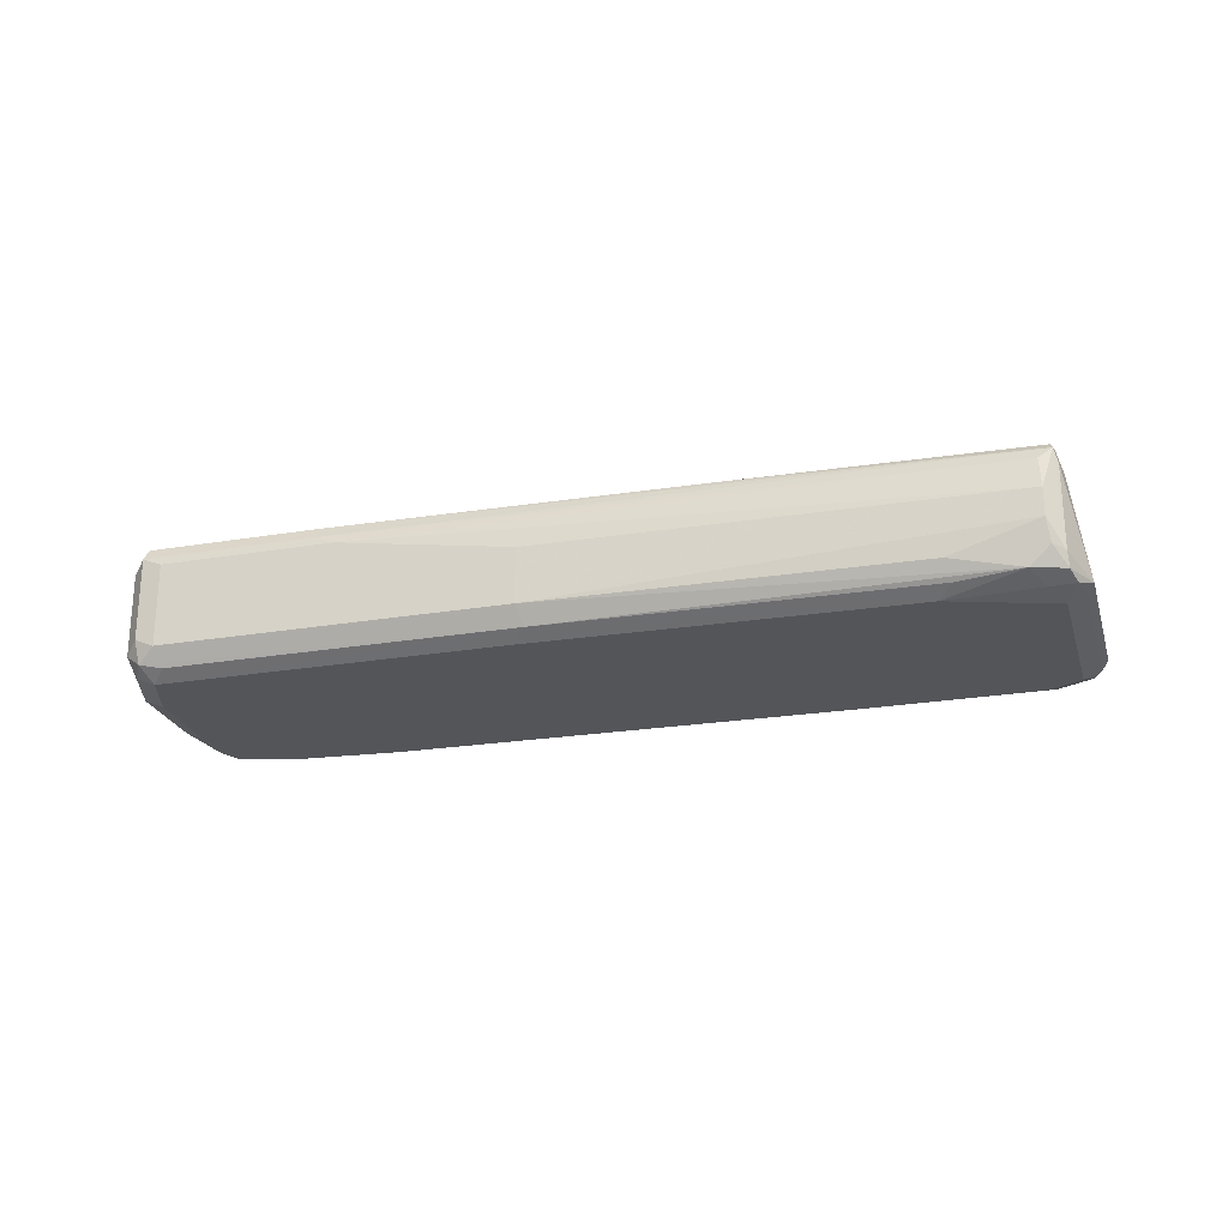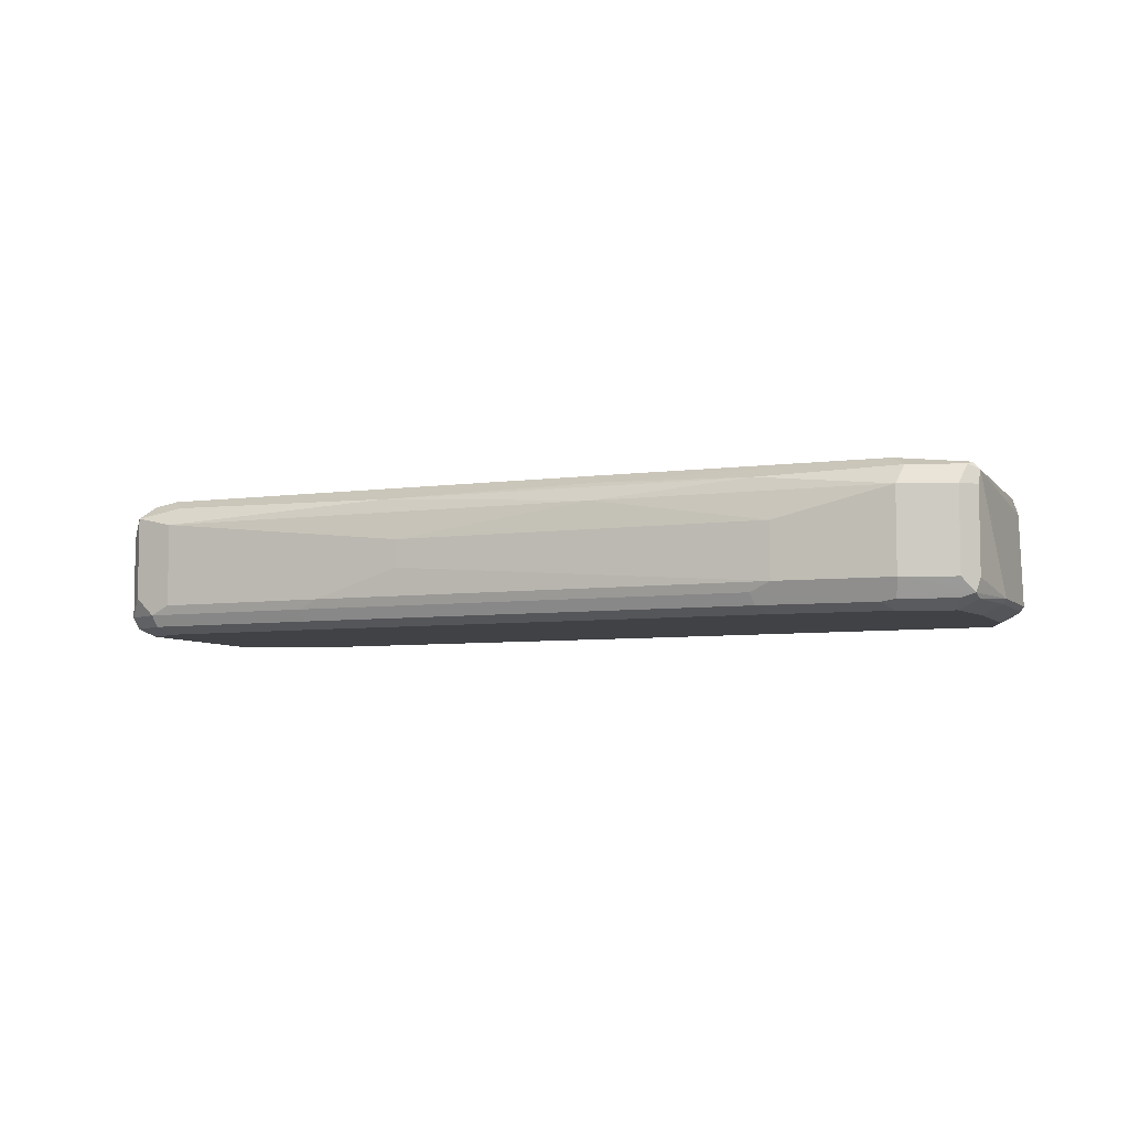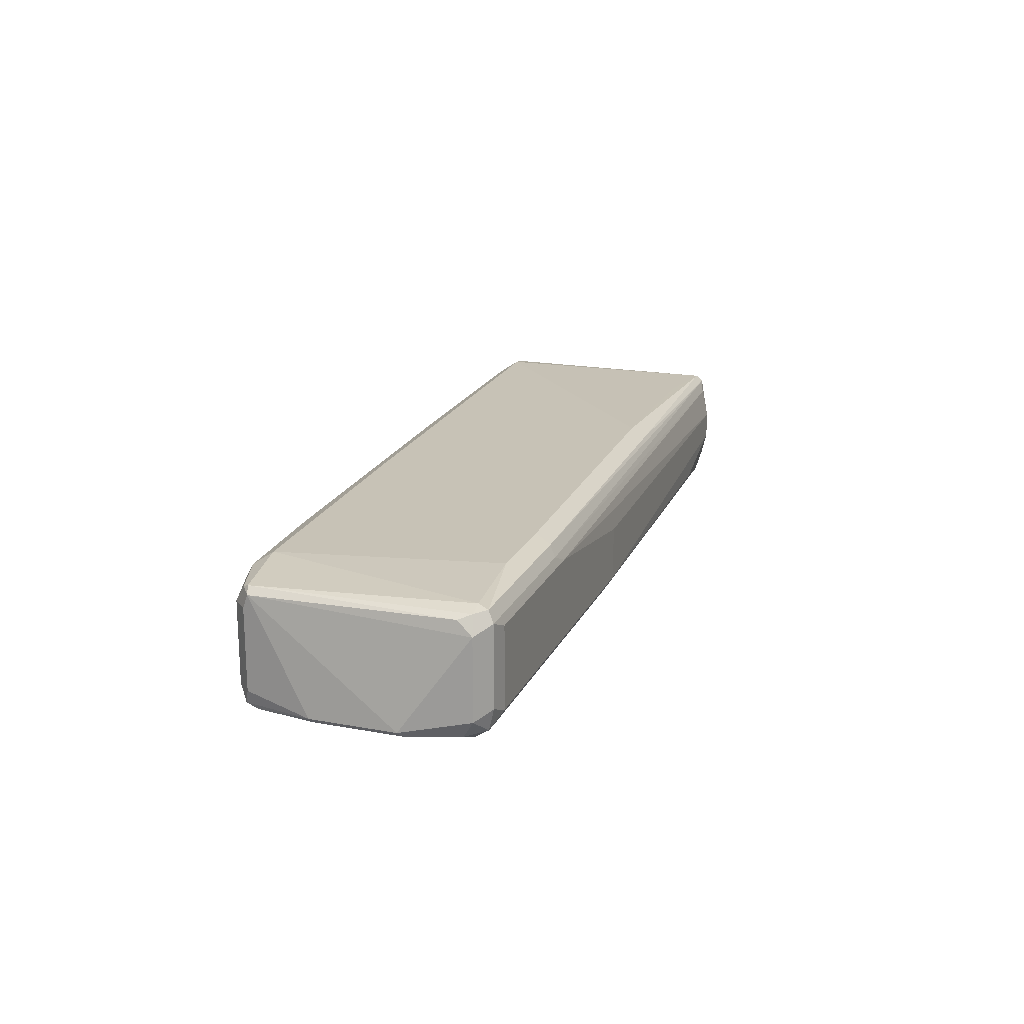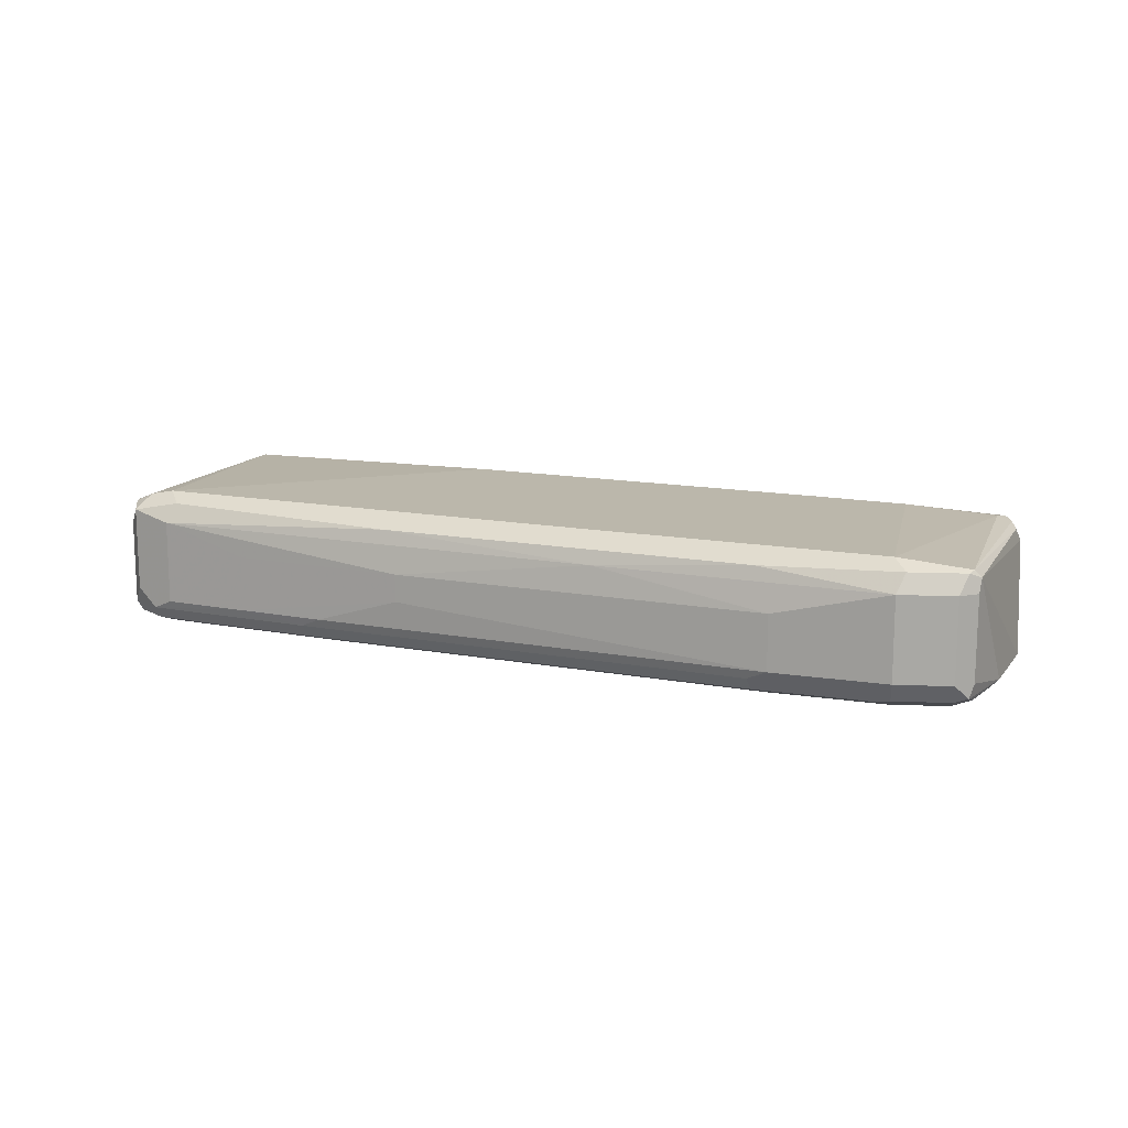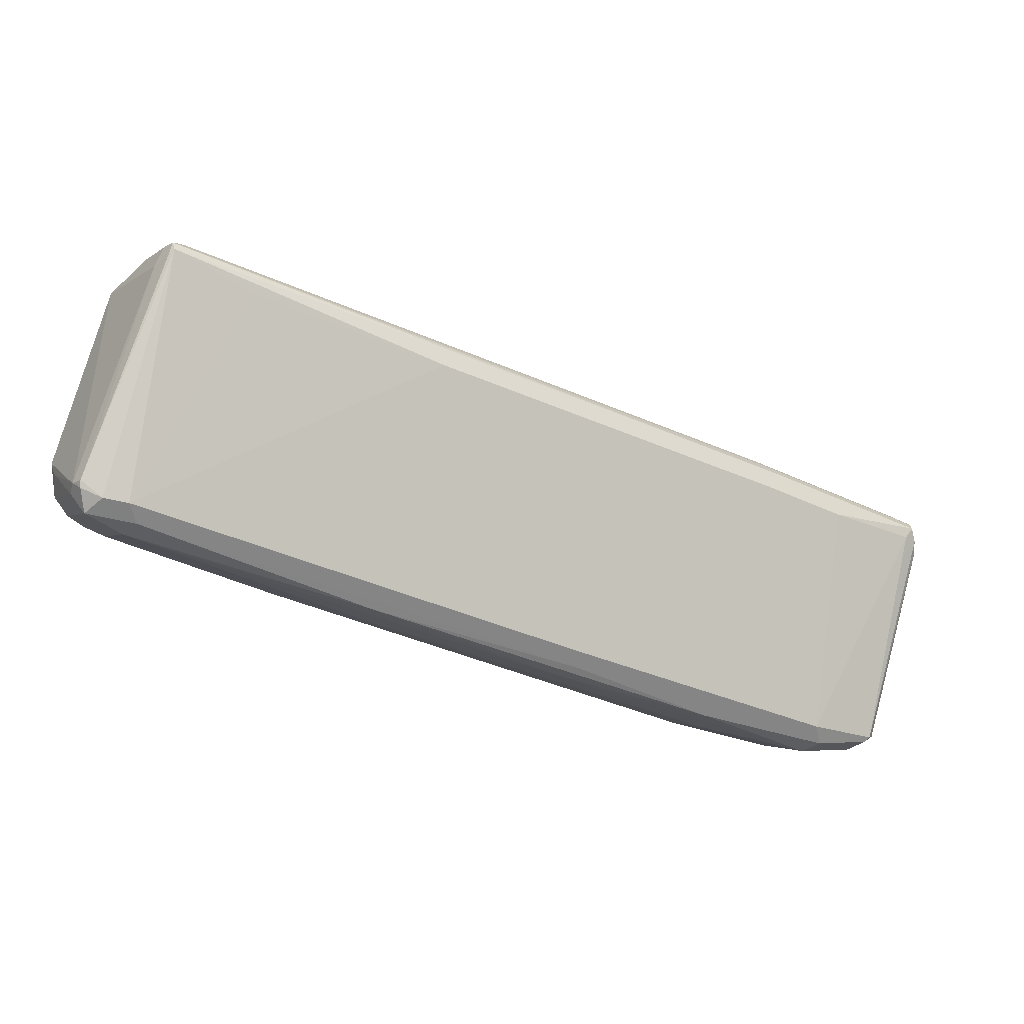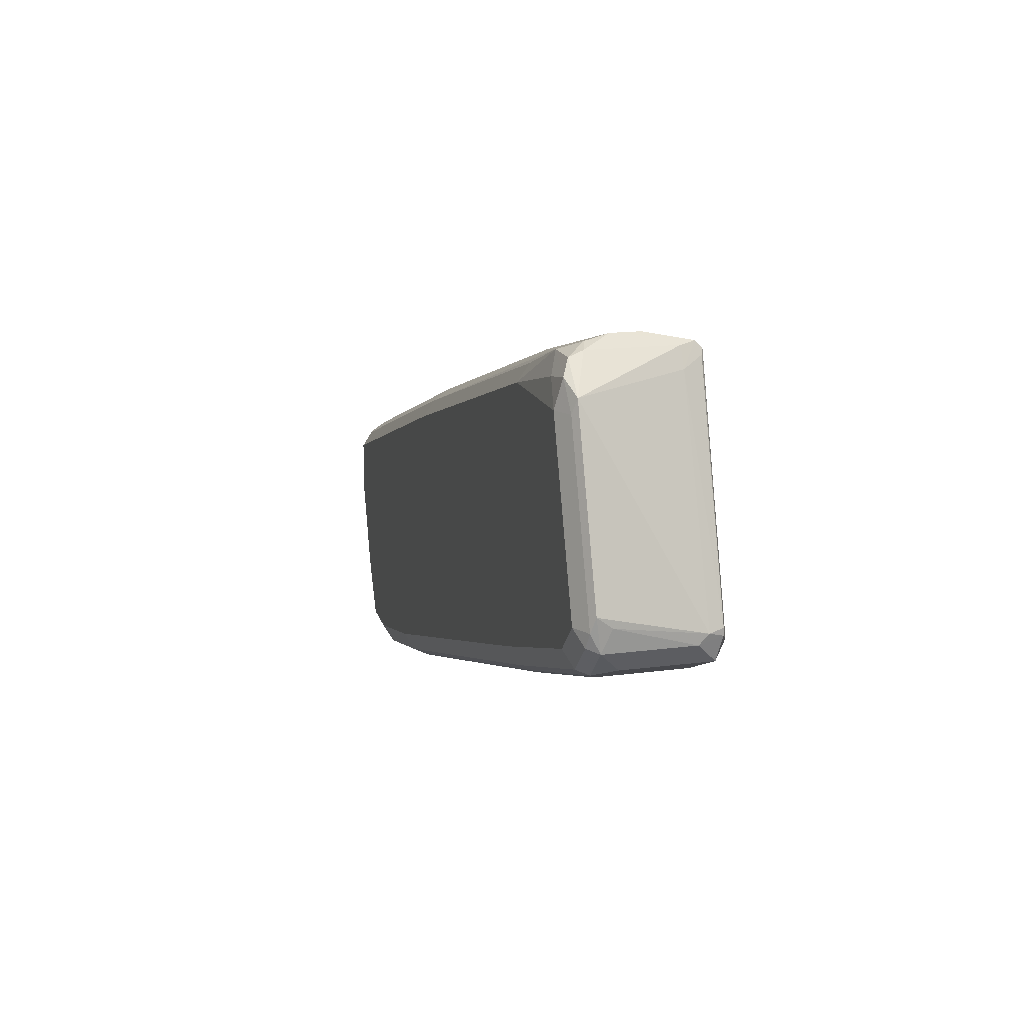
<metadata>
{"format":"obj","ext":"obj","renderer":"f3d","projection":"perspective","resolution":1024,"background":"white","views":[{"elev":-24.2,"azim":-2.8,"up":"+Y"},{"elev":-6.4,"azim":-175.2,"up":"+Y"},{"elev":19.3,"azim":-89.1,"up":"+Y"},{"elev":14.2,"azim":-175.1,"up":"+Y"},{"elev":-2.1,"azim":157.2,"up":"+Z"},{"elev":15.9,"azim":74.6,"up":"+Z"}]}
</metadata>
<code>
v -0.3529 -0.26 0.0929
v -0.3529 -0.3157 0.0929
v -0.39 -0.26 0.0929
v -0.3591 -0.2476 0.09908
v -0.2693 -0.2507 0.1207
v -0.1671 -0.26 0.1486
v -0.2786 -0.2786 0.1115
v -0.3436 -0.3297 0.1022
v -0.3529 -0.3281 0.09908
v -0.3993 -0.325 0.09751
v -0.39 -0.3157 0.0929
v -0.2786 -0.3157 0.1115
v -0.4024 -0.26 0.09908
v -0.404 -0.2507 0.1022
v -0.3962 -0.2476 0.09908
v -0.3993 -0.2461 0.1022
v -0.3529 -0.2415 0.1115
v -0.1733 -0.2476 0.1548
v -0.0279 -0.2507 0.195
v 0.13 -0.26 0.2415
v -0.03718 -0.2786 0.1857
v -0.3529 -0.3343 0.1115
v -0.39 -0.3343 0.1115
v -0.39 -0.3281 0.09908
v -0.2662 -0.3219 0.1176
v -0.2786 -0.3281 0.1176
v -0.2693 -0.3297 0.1207
v -0.4024 -0.3281 0.1053
v -0.4225 -0.325 0.1393
v -0.4024 -0.3157 0.09908
v -0.03718 -0.2972 0.1857
v 0.01854 -0.3157 0.2043
v -0.4411 -0.325 0.195
v -0.4457 -0.26 0.2415
v -0.4411 -0.2507 0.2322
v -0.4396 -0.2476 0.2415
v -0.4303 -0.2445 0.2446
v -0.3714 -0.2415 0.26
v -0.1671 -0.2415 0.1672
v 0.13 -0.2415 0.26
v 0.1238 -0.2476 0.2477
v 0.08356 -0.2507 0.2322
v 0.1548 -0.2538 0.2538
v 0.13 -0.3157 0.2415
v 0.07427 -0.2786 0.2229
v -0.2786 -0.3343 0.13
v -0.4086 -0.3343 0.1486
v 0.03093 -0.3219 0.2105
v 0.02783 -0.3297 0.2136
v 0.01854 -0.3343 0.2229
v -0.421 -0.3281 0.1424
v 0.07427 -0.3157 0.2229
v -0.4396 -0.3281 0.1981
v -0.4396 -0.3281 0.2353
v -0.4457 -0.3157 0.2415
v -0.4396 -0.2538 0.2538
v -0.4365 -0.2461 0.2508
v -0.3157 -0.2415 0.2786
v -0.07434 -0.2415 0.3529
v 0.0526 -0.2445 0.3931
v 0.1021 -0.2461 0.4179
v 0.1455 -0.2445 0.2631
v 0.1579 -0.2507 0.2693
v 0.161 -0.2662 0.2662
v 0.1548 -0.3095 0.2538
v 0.1424 -0.3219 0.2477
v -0.4272 -0.3343 0.2043
v 0.08356 -0.3297 0.2322
v 0.13 -0.3343 0.26
v -0.4272 -0.3343 0.2415
v -0.4365 -0.325 0.2508
v -0.4396 -0.3095 0.2538
v -0.4272 -0.26 0.26
v -0.3157 -0.26 0.2972
v -0.3281 -0.2538 0.2909
v -0.325 -0.2461 0.2879
v -0.08363 -0.2461 0.3622
v 0.1021 -0.2507 0.4225
v 0.1052 -0.2476 0.4148
v 0.1579 -0.2507 0.2739
v 0.161 -0.26 0.2724
v 0.1625 -0.3157 0.2809
v 0.161 -0.3219 0.2662
v 0.1579 -0.3297 0.2693
v 0.1393 -0.3297 0.2508
v 0.1486 -0.3343 0.2786
v -0.421 -0.3281 0.2538
v -0.26 -0.3343 0.2972
v -0.1981 -0.3281 0.3281
v -0.4272 -0.3157 0.26
v -0.2043 -0.3157 0.3343
v -0.2043 -0.2786 0.3343
v 0.09285 -0.2786 0.4272
v 0.09285 -0.2577 0.4225
v 0.09285 -0.2972 0.4272
v 0.1052 -0.3157 0.421
v 0.1052 -0.26 0.421
v 0.1114 -0.26 0.4086
v 0.1625 -0.325 0.2879
v 0.1254 -0.325 0.3993
v 0.1439 -0.325 0.3436
v 0.161 -0.3281 0.2786
v 0.13 -0.3343 0.3343
v -0.2043 -0.3343 0.3157
v 0.04331 -0.3281 0.4024
v 0.08356 -0.325 0.4179
v 0.03712 -0.3157 0.4086
v 0.09595 -0.3126 0.4241
v 0.1068 -0.325 0.4179
v 0.1137 -0.3297 0.4086
v 0.1238 -0.3281 0.39
v 0.1424 -0.3281 0.3343
v 0.1114 -0.3343 0.39
v 0.03712 -0.3343 0.39
v 0.09595 -0.3312 0.4055
f 1 2 11
f 61 79 80
f 61 80 62
f 61 77 78
f 62 80 63
f 63 80 81
f 63 81 64
f 64 82 83
f 64 81 82
f 65 83 66
f 66 83 84
f 66 84 85
f 61 78 79
f 66 85 68
f 69 85 84
f 69 84 86
f 70 87 71
f 70 88 89
f 70 89 87
f 71 90 72
f 71 87 89
f 71 89 91
f 71 91 90
f 73 90 91
f 73 91 92
f 68 85 69
f 59 61 60
f 59 77 61
f 58 76 77
f 41 62 43
f 41 43 42
f 43 62 63
f 43 63 64
f 43 64 83
f 43 83 65
f 44 66 52
f 47 67 53
f 47 53 51
f 48 52 66
f 48 66 68
f 48 68 49
f 49 68 50
f 50 68 69
f 53 67 70
f 53 70 54
f 54 70 71
f 54 71 55
f 55 71 72
f 56 72 90
f 56 90 73
f 56 73 74
f 56 74 75
f 56 75 76
f 56 76 57
f 73 92 74
f 40 62 41
f 74 92 93
f 74 94 75
f 91 93 92
f 95 107 106
f 95 106 108
f 95 108 96
f 96 108 109
f 96 109 100
f 96 100 97
f 97 100 98
f 99 101 112
f 99 112 102
f 100 110 111
f 91 95 93
f 100 111 112
f 100 109 110
f 103 112 111
f 103 111 113
f 105 114 106
f 106 114 115
f 106 115 110
f 106 110 109
f 106 109 108
f 110 115 113
f 110 113 111
f 113 115 114
f 100 112 101
f 91 107 95
f 91 106 107
f 89 106 91
f 75 94 78
f 75 78 76
f 76 78 77
f 78 94 93
f 78 93 95
f 78 95 96
f 78 96 97
f 78 97 98
f 78 98 79
f 79 98 80
f 80 98 81
f 81 99 82
f 81 98 100
f 81 100 101
f 81 101 99
f 82 99 83
f 83 99 102
f 83 102 84
f 84 102 86
f 86 102 112
f 86 112 103
f 88 104 89
f 89 104 114
f 89 114 105
f 89 105 106
f 74 93 94
f 40 61 62
f 58 77 59
f 40 59 60
f 8 24 9
f 8 12 25
f 8 25 26
f 8 26 27
f 8 27 46
f 8 46 22
f 9 24 10
f 10 24 23
f 10 23 28
f 10 28 29
f 10 29 30
f 8 23 24
f 10 30 13
f 12 32 48
f 12 48 25
f 13 30 14
f 14 16 15
f 14 30 29
f 14 29 33
f 14 33 34
f 14 34 35
f 14 35 16
f 16 35 36
f 16 36 37
f 12 31 32
f 40 60 61
f 7 31 12
f 7 21 31
f 1 11 3
f 1 3 15
f 1 15 4
f 1 4 5
f 1 5 6
f 1 6 7
f 1 7 12
f 1 12 2
f 2 8 9
f 2 9 10
f 2 10 11
f 2 12 8
f 3 11 10
f 3 10 13
f 3 13 14
f 3 14 15
f 4 15 16
f 4 16 17
f 4 17 5
f 5 17 18
f 5 18 19
f 5 19 6
f 6 19 20
f 6 20 21
f 6 21 7
f 16 37 17
f 17 37 38
f 8 22 23
f 17 58 59
f 23 47 51
f 23 51 28
f 25 27 26
f 25 48 49
f 25 49 27
f 27 49 50
f 27 50 46
f 28 51 29
f 29 51 53
f 29 53 33
f 32 52 48
f 22 47 23
f 33 53 54
f 33 55 34
f 34 55 72
f 34 72 56
f 34 56 57
f 34 57 36
f 34 36 35
f 36 57 37
f 37 57 38
f 38 57 76
f 38 76 58
f 17 38 58
f 33 54 55
f 22 67 47
f 31 52 32
f 19 43 20
f 17 59 40
f 22 70 67
f 17 40 39
f 17 39 18
f 18 39 40
f 18 40 41
f 18 41 19
f 19 41 42
f 19 42 43
f 20 43 65
f 20 65 66
f 20 66 44
f 20 52 45
f 20 44 52
f 22 86 103
f 20 45 21
f 21 45 52
f 21 52 31
f 22 46 50
f 22 50 69
f 22 69 86
f 22 88 70
f 22 103 113
f 22 113 114
f 22 114 104
f 22 104 88

</code>
